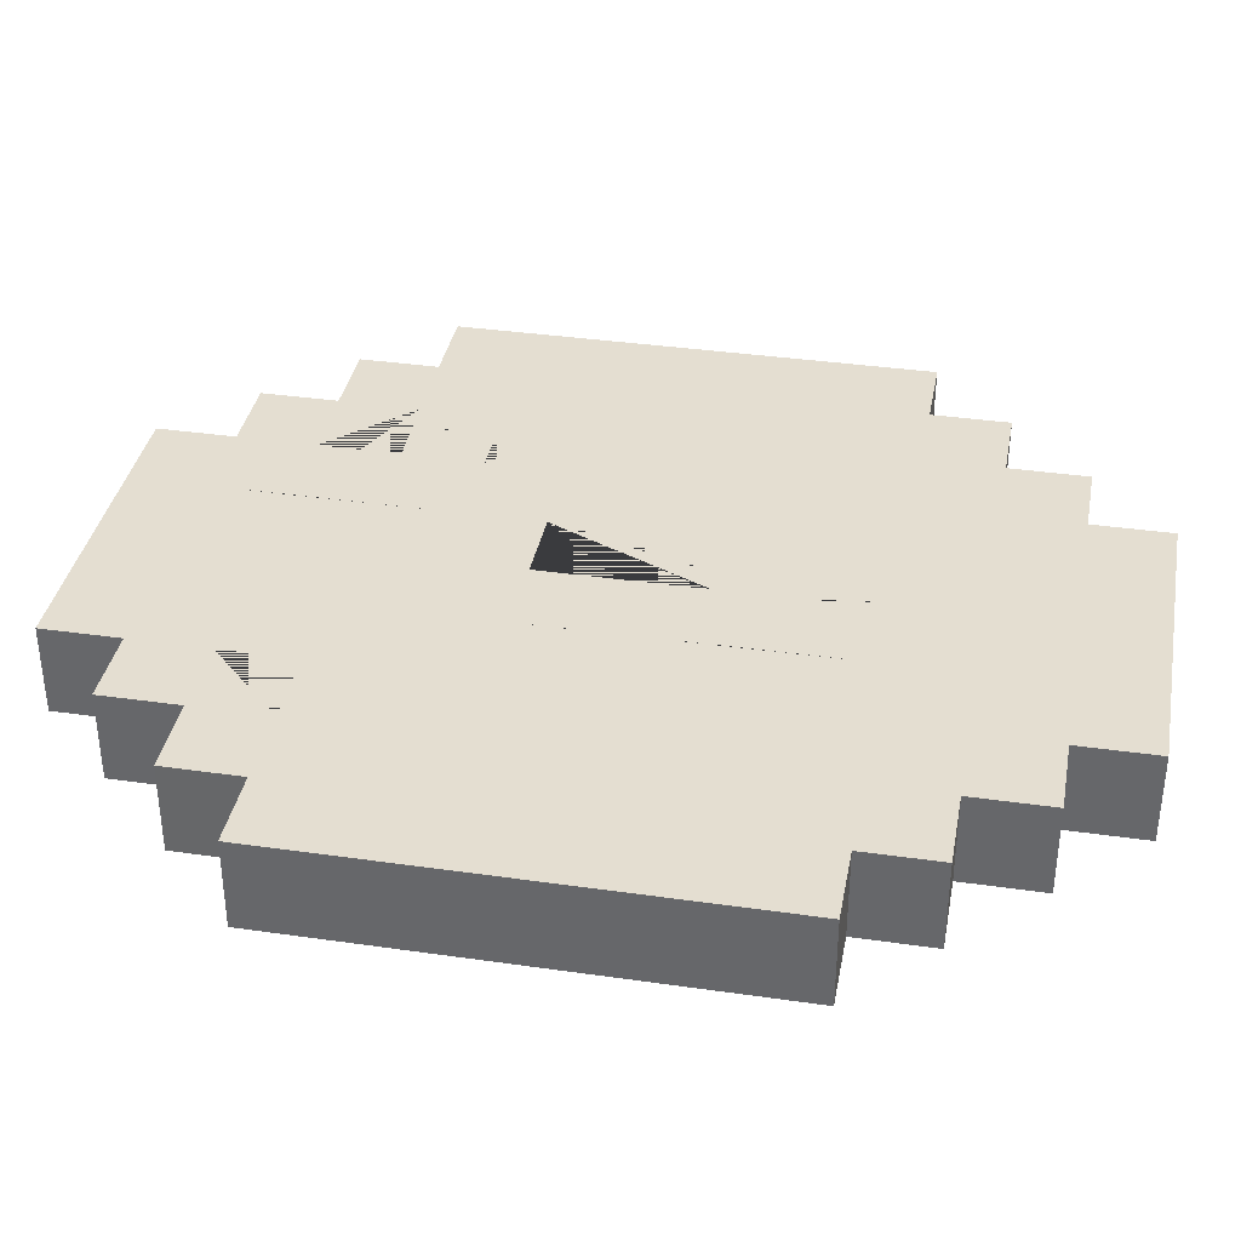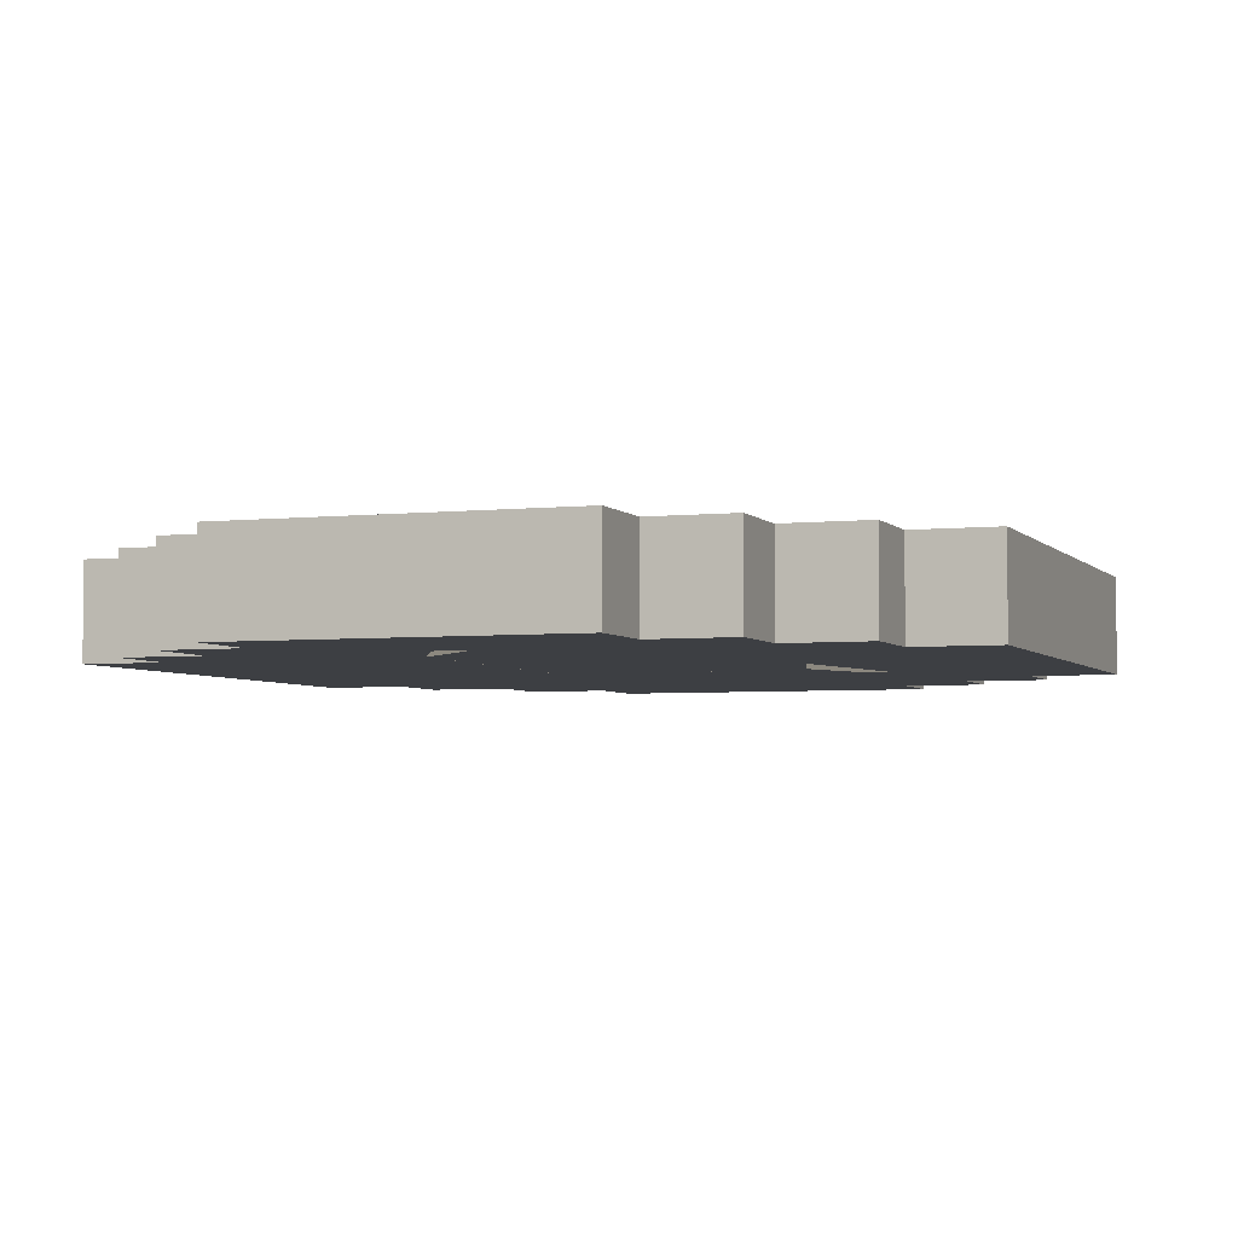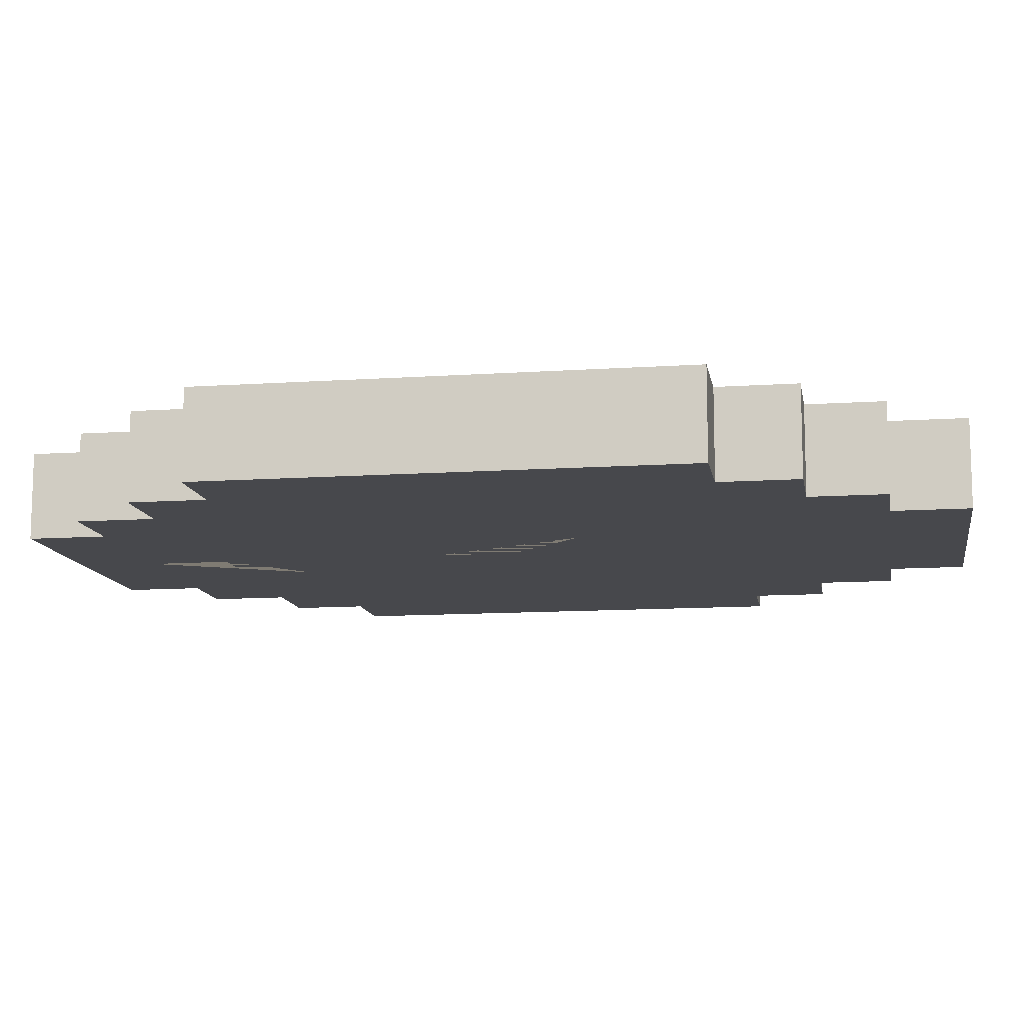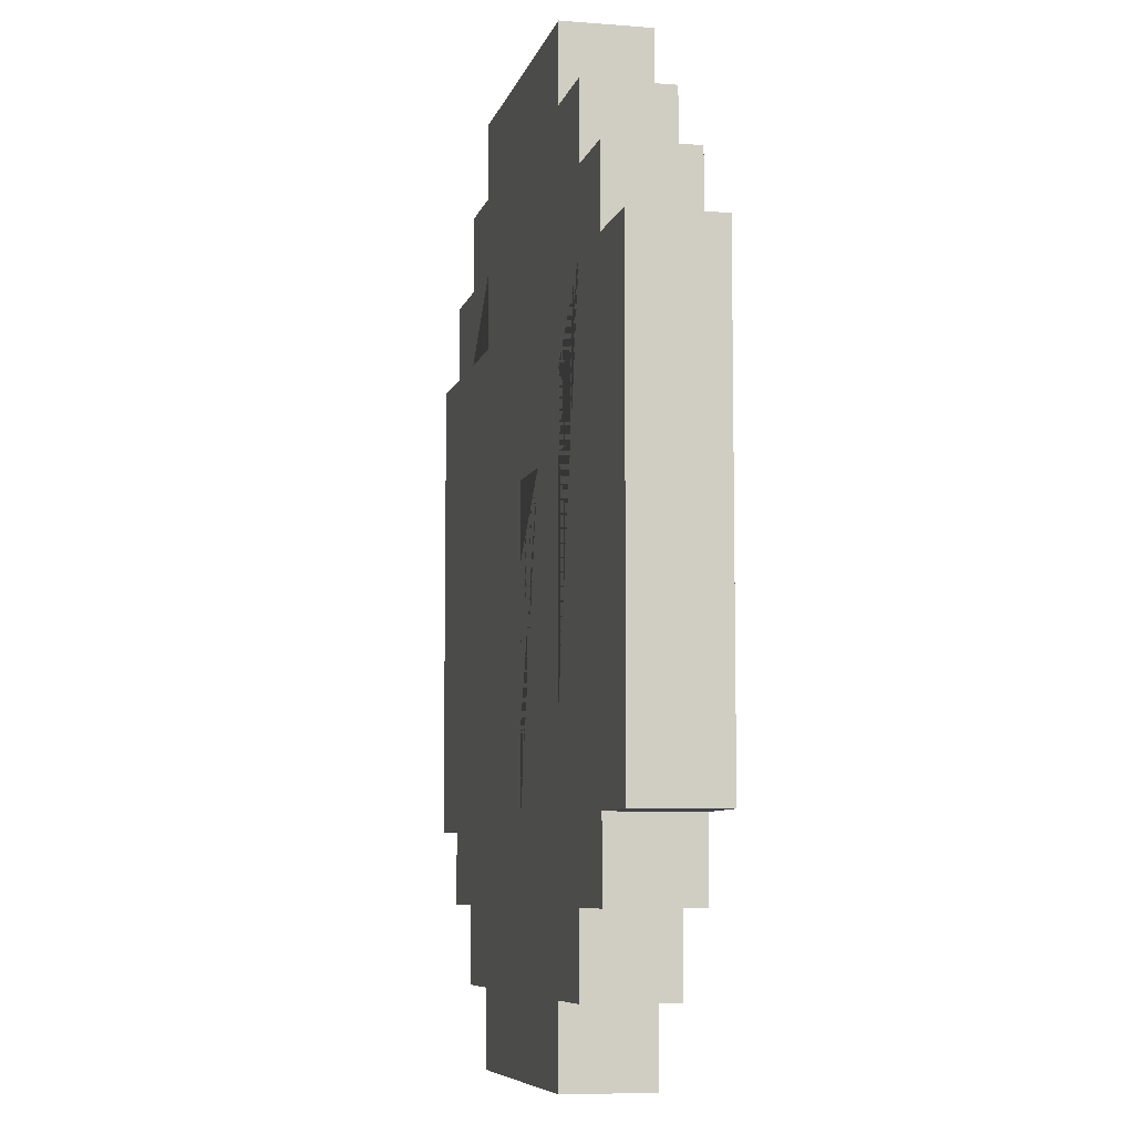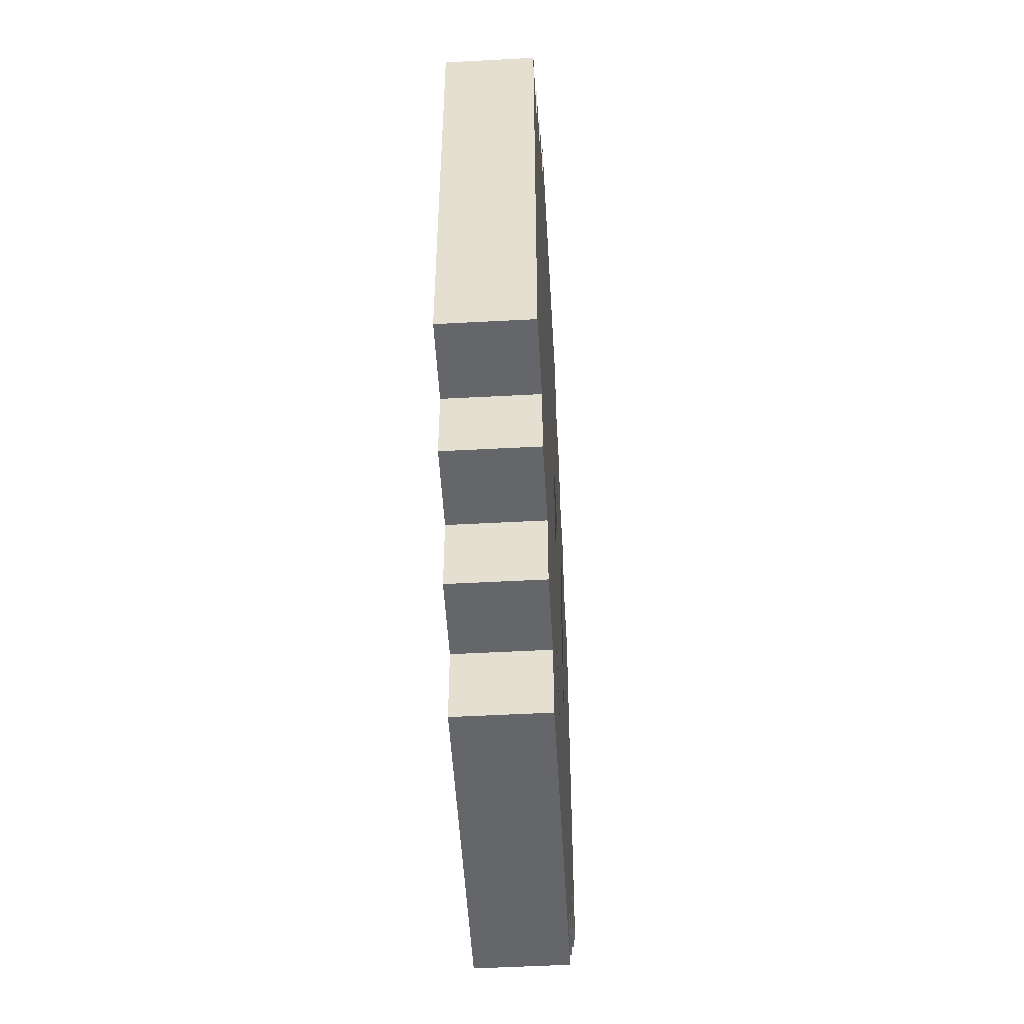
<metadata>
{"format":"obj","ext":"obj","renderer":"f3d","projection":"perspective","resolution":1024,"background":"white","views":[{"elev":36.4,"azim":-79.4,"up":"+Z"},{"elev":-4.0,"azim":20.0,"up":"+Z"},{"elev":-11.6,"azim":99.4,"up":"+Z"},{"elev":-7.3,"azim":77.0,"up":"+Y"},{"elev":-51.7,"azim":-86.7,"up":"+Y"}]}
</metadata>
<code>
g Minecraft_Emerald
v -62.73 -157.3 17.72
v -94.24 -125.6 17.72
v 63.7 126 17.72
v 95.12 94.76 17.72
v -62.73 -125.8 17.72
v -94.24 -95.58 17.72
v -61.93 -95.58 17.72
v -30.72 -124.8 17.72
v -30.68 -157 17.72
v 95.22 -31.93 17.72
v 126.5 -32.27 17.72
v 95.22 62.36 17.72
v 126.3 62.27 17.72
v 63.13 62.36 17.72
v 63.13 32.25 17.72
v 95.22 32.14 17.72
v 63.13 -61.43 17.72
v 29.94 -61.43 17.72
v 29.94 125.4 17.72
v 63.7 93.84 17.72
v 29.94 63.12 17.72
v 29.94 31.83 17.72
v 95.12 126.5 17.72
v 126.3 126.5 17.72
v 126.3 94.96 17.72
v 157.8 94.96 17.72
v 157.8 -95.01 17.72
v 126.5 -95.01 17.72
v 126.5 -125.9 17.72
v 94.99 -125.9 17.72
v 94.99 -157.2 17.72
v 63.83 -157.2 17.72
v 63.83 -188.6 17.72
v -62.73 -188.6 17.72
v -62.73 -157.3 17.72
v 95.12 94.76 17.72
v 95.22 -95.01 17.72
v 64.04 -125.9 17.72
v -30.66 -188.6 17.72
v -30.68 -157 17.72
v 0.5316 -188.6 17.72
v 0.5316 -157.3 17.72
v 30.2 -188.6 17.72
v 30.17 -157.3 17.72
v 157.8 -32.27 17.72
v 126.5 -32.27 17.72
v 157.8 62.27 17.72
v 126.3 62.27 17.72
v 95.12 126.5 5.53e-06
v 126.3 126.5 5.53e-06
v 126.3 94.96 4.151e-06
v 157.8 94.96 4.151e-06
v 157.8 -95.01 -4.153e-06
v 126.5 -95.01 -4.153e-06
v 126.5 -125.9 -5.504e-06
v 94.99 -125.9 -5.504e-06
v 94.99 -157.2 -6.872e-06
v 63.83 -157.2 -6.872e-06
v 63.83 -188.6 -8.245e-06
v -62.73 -188.6 -8.245e-06
v -62.73 -157.3 -6.876e-06
v -30.66 -188.6 -8.245e-06
v 0.5316 -188.6 -8.245e-06
v 30.2 -188.6 -8.245e-06
v 157.8 -32.27 -1.411e-06
v 157.8 62.27 2.722e-06
v -63.87 157.3 17.72
v -95.04 157.3 17.72
v -126.2 125.9 17.72
v -95.04 126 17.72
v -63.87 188.3 17.72
v 63.7 188.3 17.72
v 63.7 157.2 17.72
v 95.12 157.2 17.72
v 95.12 126.5 17.72
v -62.73 -157.3 17.72
v -94.24 -157.3 17.72
v -94.24 -125.6 17.72
v -126.1 -125.6 17.72
v -126.1 -95.21 17.72
v -157.2 -95.21 17.72
v -157.2 95.13 17.72
v -126.2 95.13 17.72
v -95.04 95.16 17.72
v -63.9 126 17.72
v 63.7 126 17.72
v -62.73 -125.8 17.72
v -94.24 -95.58 17.72
v -31.72 188.3 17.72
v -31.8 157.2 17.72
v -157.2 63.03 17.72
v -126.2 63.03 17.72
v 31.71 188.3 17.72
v 30.13 157.2 17.72
v -63.87 157.3 6.875e-06
v -95.04 157.3 6.875e-06
v -126.2 125.9 5.503e-06
v -95.04 126 5.507e-06
v -63.87 188.3 8.232e-06
v 63.7 188.3 8.232e-06
v 63.7 157.2 6.87e-06
v 95.12 157.2 6.87e-06
v 95.12 126.5 5.53e-06
v -62.73 -157.3 -6.876e-06
v -94.24 -157.3 -6.876e-06
v -94.24 -125.6 -5.491e-06
v -126.1 -125.6 -5.491e-06
v -126.1 -95.21 -4.162e-06
v -157.2 -95.21 -4.162e-06
v -157.2 95.13 4.158e-06
v -126.2 95.13 4.158e-06
v -31.72 188.3 8.232e-06
v -157.2 63.03 2.755e-06
v 31.71 188.3 8.232e-06
v 94.99 -125.9 17.72
v -126.1 -95.21 17.72
v -95.04 95.16 17.72
v -63.9 126 17.72
v 95.22 -95.01 17.72
v 64.04 -125.9 17.72
v -94.24 -95.58 17.72
v -63.9 95.16 17.72
v -32.03 126 17.72
v -95.04 62.38 17.72
v -126.2 63.03 17.72
v -31.3 62.38 17.72
v -30.72 -95.58 17.72
v 64.04 -94.71 17.72
v 29.94 -61.43 17.72
v -31.15 -31.87 17.72
v 0.1348 -31.94 17.72
v 0.1348 32.02 17.72
v 29.94 31.83 17.72
v 0.4868 -61.43 17.72
v 0.9335 -95.36 17.72
v 63.7 157.2 17.72
v 95.12 126.5 17.72
v 126.3 94.96 17.72
v 126.5 -95.01 17.72
v 63.83 -157.2 17.72
v 63.7 126 17.72
v 95.12 94.76 17.72
v 95.22 -95.01 17.72
v 64.04 -125.9 17.72
v 30.17 -157.3 17.72
v 30.08 -126 17.72
v 95.22 -31.93 17.72
v 126.5 -32.27 17.72
v 95.22 62.36 17.72
v 126.3 62.27 17.72
v 95.22 -61.71 17.72
v 29.94 125.4 17.72
v 63.7 93.84 17.72
v 30.13 157.2 17.72
v 29.95 -95.14 17.72
v 29.94 -61.43 17.72
v 0.4868 -61.43 17.72
v 0.9335 -95.36 17.72
v -94.24 -95.58 17.72
v -32.03 126 17.72
v -31.8 157.2 17.72
v -95.04 62.38 17.72
v -31.3 62.38 17.72
v -61.93 -95.58 17.72
v -30.72 -95.58 17.72
v 29.94 125.4 17.72
v 30.13 157.2 17.72
v 29.94 63.12 17.72
v -31.15 -31.87 17.72
v -63.87 157.3 17.72
v -95.04 126 17.72
v -126.2 95.13 17.72
v -95.04 95.16 17.72
v -63.9 126 17.72
v -63.9 95.16 17.72
v -32.03 126 17.72
v -31.8 157.2 17.72
v -95.04 62.38 17.72
v -126.2 63.03 17.72
v -30.72 -95.58 17.72
v -30.72 -124.8 17.72
v 0.5316 -157.3 17.72
v 0.5316 -124.3 17.72
v 29.95 -95.14 17.72
v 30.17 -157.3 17.72
v 30.08 -126 17.72
v 64.04 -94.71 17.72
v 95.22 -31.93 17.72
v 63.13 32.25 17.72
v 95.22 32.14 17.72
v 63.13 -61.43 17.72
v 95.22 -61.71 17.72
v 29.94 -61.43 17.72
v 0.9335 -95.36 17.72
v 95.22 -95.01 17.72
v 64.04 -125.9 17.72
v -62.73 -125.8 17.72
v -61.93 -95.58 17.72
v -30.72 -95.58 17.72
v -30.72 -124.8 17.72
v -30.68 -157 17.72
v 0.5316 -157.3 17.72
v 0.5316 -124.3 17.72
v 29.95 -95.14 17.72
v 30.08 -126 17.72
v 64.04 -94.71 17.72
v 95.22 62.36 17.72
v 63.13 62.36 17.72
v 63.13 32.25 17.72
v 95.22 32.14 17.72
v 63.13 -61.43 17.72
v 95.22 -61.71 17.72
v -31.3 62.38 17.72
v 29.94 63.12 17.72
v -31.15 -31.87 17.72
v 0.1348 -31.94 17.72
v 0.1348 32.02 17.72
v 29.94 31.83 17.72
v -62.73 -157.3 -17.72
v -94.24 -125.6 -17.72
v 63.7 126 -17.72
v 95.12 94.76 -17.72
v -62.73 -125.8 -17.72
v -94.24 -95.58 -17.72
v -61.93 -95.58 -17.72
v -30.72 -124.8 -17.72
v -30.68 -157 -17.72
v 95.22 -31.93 -17.72
v 126.5 -32.27 -17.72
v 95.22 62.36 -17.72
v 126.3 62.27 -17.72
v 63.13 62.36 -17.72
v 63.13 32.25 -17.72
v 95.22 32.14 -17.72
v 63.13 -61.43 -17.72
v 29.94 -61.43 -17.72
v 29.94 125.4 -17.72
v 63.7 93.84 -17.72
v 29.94 63.12 -17.72
v 29.94 31.83 -17.72
v 95.12 126.5 -17.72
v 126.3 126.5 -17.72
v 126.3 94.96 -17.72
v 157.8 94.96 -17.72
v 157.8 -95.01 -17.72
v 126.5 -95.01 -17.72
v 126.5 -125.9 -17.72
v 94.99 -125.9 -17.72
v 94.99 -157.2 -17.72
v 63.83 -157.2 -17.72
v 63.83 -188.6 -17.72
v -62.73 -188.6 -17.72
v -62.73 -157.3 -17.72
v 95.12 94.76 -17.72
v 95.22 -95.01 -17.72
v 64.04 -125.9 -17.72
v -30.66 -188.6 -17.72
v -30.68 -157 -17.72
v 0.5316 -188.6 -17.72
v 0.5316 -157.3 -17.72
v 30.2 -188.6 -17.72
v 30.17 -157.3 -17.72
v 157.8 -32.27 -17.72
v 126.5 -32.27 -17.72
v 157.8 62.27 -17.72
v 126.3 62.27 -17.72
v -63.87 157.3 -17.72
v -95.04 157.3 -17.72
v -126.2 125.9 -17.72
v -95.04 126 -17.72
v -63.87 188.3 -17.72
v 63.7 188.3 -17.72
v 63.7 157.2 -17.72
v 95.12 157.2 -17.72
v 95.12 126.5 -17.72
v -62.73 -157.3 -17.72
v -94.24 -157.3 -17.72
v -94.24 -125.6 -17.72
v -126.1 -125.6 -17.72
v -126.1 -95.21 -17.72
v -157.2 -95.21 -17.72
v -157.2 95.13 -17.72
v -126.2 95.13 -17.72
v -95.04 95.16 -17.72
v -63.9 126 -17.72
v 63.7 126 -17.72
v -62.73 -125.8 -17.72
v -94.24 -95.58 -17.72
v -31.72 188.3 -17.72
v -31.8 157.2 -17.72
v -157.2 63.03 -17.72
v -126.2 63.03 -17.72
v 31.71 188.3 -17.72
v 30.13 157.2 -17.72
v 94.99 -125.9 -17.72
v -126.1 -95.21 -17.72
v -95.04 95.16 -17.72
v -63.9 126 -17.72
v 95.22 -95.01 -17.72
v 64.04 -125.9 -17.72
v -94.24 -95.58 -17.72
v -63.9 95.16 -17.72
v -32.03 126 -17.72
v -95.04 62.38 -17.72
v -126.2 63.03 -17.72
v -31.3 62.38 -17.72
v -30.72 -95.58 -17.72
v 64.04 -94.71 -17.72
v 29.94 -61.43 -17.72
v -31.15 -31.87 -17.72
v 0.1348 -31.94 -17.72
v 0.1348 32.02 -17.72
v 29.94 31.83 -17.72
v 0.4868 -61.43 -17.72
v 0.9335 -95.36 -17.72
v 63.7 157.2 -17.72
v 95.12 126.5 -17.72
v 126.3 94.96 -17.72
v 126.5 -95.01 -17.72
v 63.83 -157.2 -17.72
v 63.7 126 -17.72
v 95.12 94.76 -17.72
v 95.22 -95.01 -17.72
v 64.04 -125.9 -17.72
v 30.17 -157.3 -17.72
v 30.08 -126 -17.72
v 95.22 -31.93 -17.72
v 126.5 -32.27 -17.72
v 95.22 62.36 -17.72
v 126.3 62.27 -17.72
v 95.22 -61.71 -17.72
v 29.94 125.4 -17.72
v 63.7 93.84 -17.72
v 30.13 157.2 -17.72
v 29.95 -95.14 -17.72
v 29.94 -61.43 -17.72
v 0.4868 -61.43 -17.72
v 0.9335 -95.36 -17.72
v -94.24 -95.58 -17.72
v -32.03 126 -17.72
v -31.8 157.2 -17.72
v -95.04 62.38 -17.72
v -31.3 62.38 -17.72
v -61.93 -95.58 -17.72
v -30.72 -95.58 -17.72
v 29.94 125.4 -17.72
v 30.13 157.2 -17.72
v 29.94 63.12 -17.72
v -31.15 -31.87 -17.72
v -63.87 157.3 -17.72
v -95.04 126 -17.72
v -126.2 95.13 -17.72
v -95.04 95.16 -17.72
v -63.9 126 -17.72
v -63.9 95.16 -17.72
v -32.03 126 -17.72
v -31.8 157.2 -17.72
v -95.04 62.38 -17.72
v -126.2 63.03 -17.72
v -30.72 -95.58 -17.72
v -30.72 -124.8 -17.72
v 0.5316 -157.3 -17.72
v 0.5316 -124.3 -17.72
v 29.95 -95.14 -17.72
v 30.17 -157.3 -17.72
v 30.08 -126 -17.72
v 64.04 -94.71 -17.72
v 95.22 -31.93 -17.72
v 63.13 32.25 -17.72
v 95.22 32.14 -17.72
v 63.13 -61.43 -17.72
v 95.22 -61.71 -17.72
v 29.94 -61.43 -17.72
v 0.9335 -95.36 -17.72
v 95.22 -95.01 -17.72
v 64.04 -125.9 -17.72
v -62.73 -125.8 -17.72
v -61.93 -95.58 -17.72
v -30.72 -95.58 -17.72
v -30.72 -124.8 -17.72
v -30.68 -157 -17.72
v 0.5316 -157.3 -17.72
v 0.5316 -124.3 -17.72
v 29.95 -95.14 -17.72
v 30.08 -126 -17.72
v 64.04 -94.71 -17.72
v 95.22 62.36 -17.72
v 63.13 62.36 -17.72
v 63.13 32.25 -17.72
v 95.22 32.14 -17.72
v 63.13 -61.43 -17.72
v 95.22 -61.71 -17.72
v -31.3 62.38 -17.72
v 29.94 63.12 -17.72
v -31.15 -31.87 -17.72
v 0.1348 -31.94 -17.72
v 0.1348 32.02 -17.72
v 29.94 31.83 -17.72
f 4 20 3 19 21 22 18 17 15 14 12
f 13 12 16 10 11
f 5 7 6 2
f 9 8 5 1
f 222 230 232 233 235 236 240 239 237 221 238
f 231 229 228 234 230
f 223 220 224 225
f 227 219 223 226
f 39 40 35 34
f 31 30 38 32
f 29 28 37 30
f 45 46 28 27
f 24 23 36 25
f 41 42 40 39
f 43 44 42 41
f 33 32 44 43
f 47 48 46 45
f 26 25 48 47
f 47 45 65 66
f 34 35 61 60
f 24 50 49 23
f 25 51 50 24
f 25 26 52 51
f 33 43 64 59
f 45 27 53 65
f 26 47 66 52
f 27 28 54 53
f 29 55 54 28
f 30 56 55 29
f 41 39 62 63
f 30 31 57 56
f 31 32 58 57
f 32 33 59 58
f 39 34 60 62
f 43 41 63 64
f 257 252 253 258
f 249 250 256 248
f 247 248 255 246
f 263 245 246 264
f 242 243 254 241
f 259 257 258 260
f 261 259 260 262
f 251 261 262 250
f 265 263 264 266
f 244 265 266 243
f 265 66 65 263
f 252 60 61 253
f 242 241 49 50
f 243 242 50 51
f 243 51 52 244
f 251 59 64 261
f 263 65 53 245
f 244 52 66 265
f 245 53 54 246
f 247 246 54 55
f 248 247 55 56
f 259 63 62 257
f 248 56 57 249
f 249 57 58 250
f 250 58 59 251
f 257 62 60 252
f 261 64 63 259
f 70 69 83 84
f 91 92 83 82
f 79 78 88 80
f 77 76 87 78
f 74 73 86 75
f 93 94 73 72
f 67 68 70 85
f 71 67 90 89
f 81 80 92 91
f 89 90 94 93
f 73 74 102 101
f 76 77 105 104
f 74 75 103 102
f 77 78 106 105
f 79 107 106 78
f 80 108 107 79
f 81 109 108 80
f 71 89 112 99
f 82 110 113 91
f 83 111 110 82
f 67 71 99 95
f 67 95 96 68
f 69 97 111 83
f 68 96 98 70
f 91 113 109 81
f 70 98 97 69
f 89 93 114 112
f 93 72 100 114
f 72 73 101 100
f 270 284 283 269
f 291 282 283 292
f 279 280 288 278
f 277 278 287 276
f 274 275 286 273
f 293 272 273 294
f 267 285 270 268
f 271 289 290 267
f 281 291 292 280
f 289 293 294 290
f 273 101 102 274
f 276 104 105 277
f 274 102 103 275
f 277 105 106 278
f 279 278 106 107
f 280 279 107 108
f 281 280 108 109
f 271 99 112 289
f 282 291 113 110
f 283 282 110 111
f 267 95 99 271
f 267 268 96 95
f 269 283 111 97
f 268 270 98 96
f 291 281 109 113
f 270 269 97 98
f 289 112 114 293
f 293 114 100 272
f 272 100 101 273
f 133 132 131 130 127 135 134 129
f 117 124 126 123 118 122
f 116 121 124 125
f 119 128 120 115
f 313 309 314 315 307 310 311 312
f 297 302 298 303 306 304
f 296 305 304 301
f 299 295 300 308
f 154 152 141 136
f 141 153 142 137
f 138 142 149 150
f 148 147 151 143 139
f 144 146 145 140
f 157 158 155 156
f 334 316 321 332
f 321 317 322 333
f 318 330 329 322
f 328 319 323 331 327
f 324 320 325 326
f 337 336 335 338
f 167 161 160 163 168 166
f 163 162 159 164 165 169
f 347 346 348 343 340 341
f 343 349 345 344 339 342
f 173 175 174 171
f 174 176 177 170
f 172 179 178 173
f 353 351 354 355
f 354 350 357 356
f 352 353 358 359
f 188 190 189 191 192
f 191 193 184 187
f 180 181 183 182 185 186 184 194
f 368 372 371 369 370
f 371 367 364 373
f 360 374 364 366 365 362 363 361
f 208 209 210 207
f 195 212 211 206
f 197 200 199 198
f 202 203 200 201
f 204 205 196 206
f 388 387 390 389
f 375 386 391 392
f 377 378 379 380
f 382 381 380 383
f 384 386 376 385
f 218 214 213 215 216 217
f 398 397 396 395 393 394

</code>
